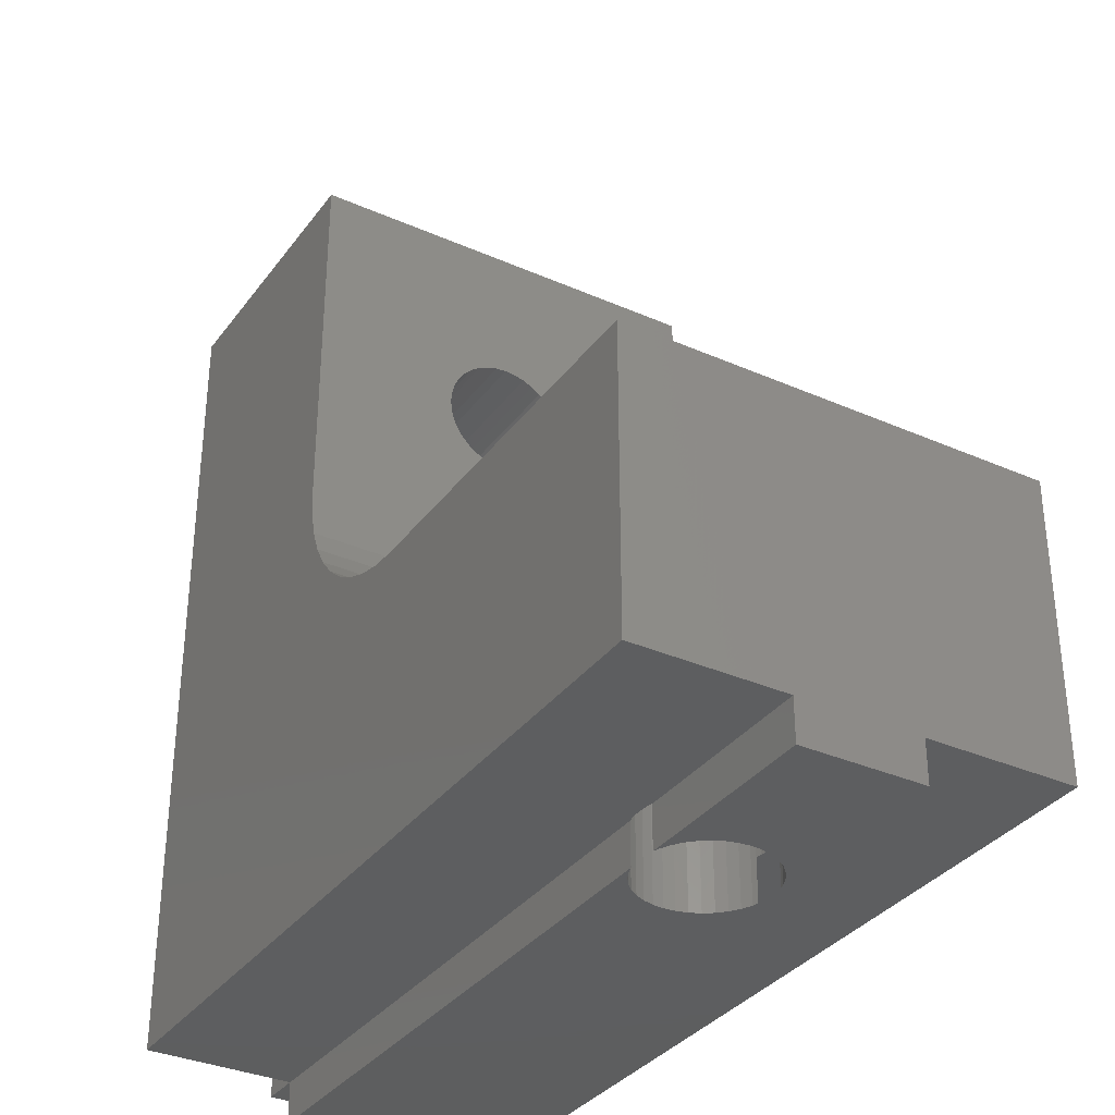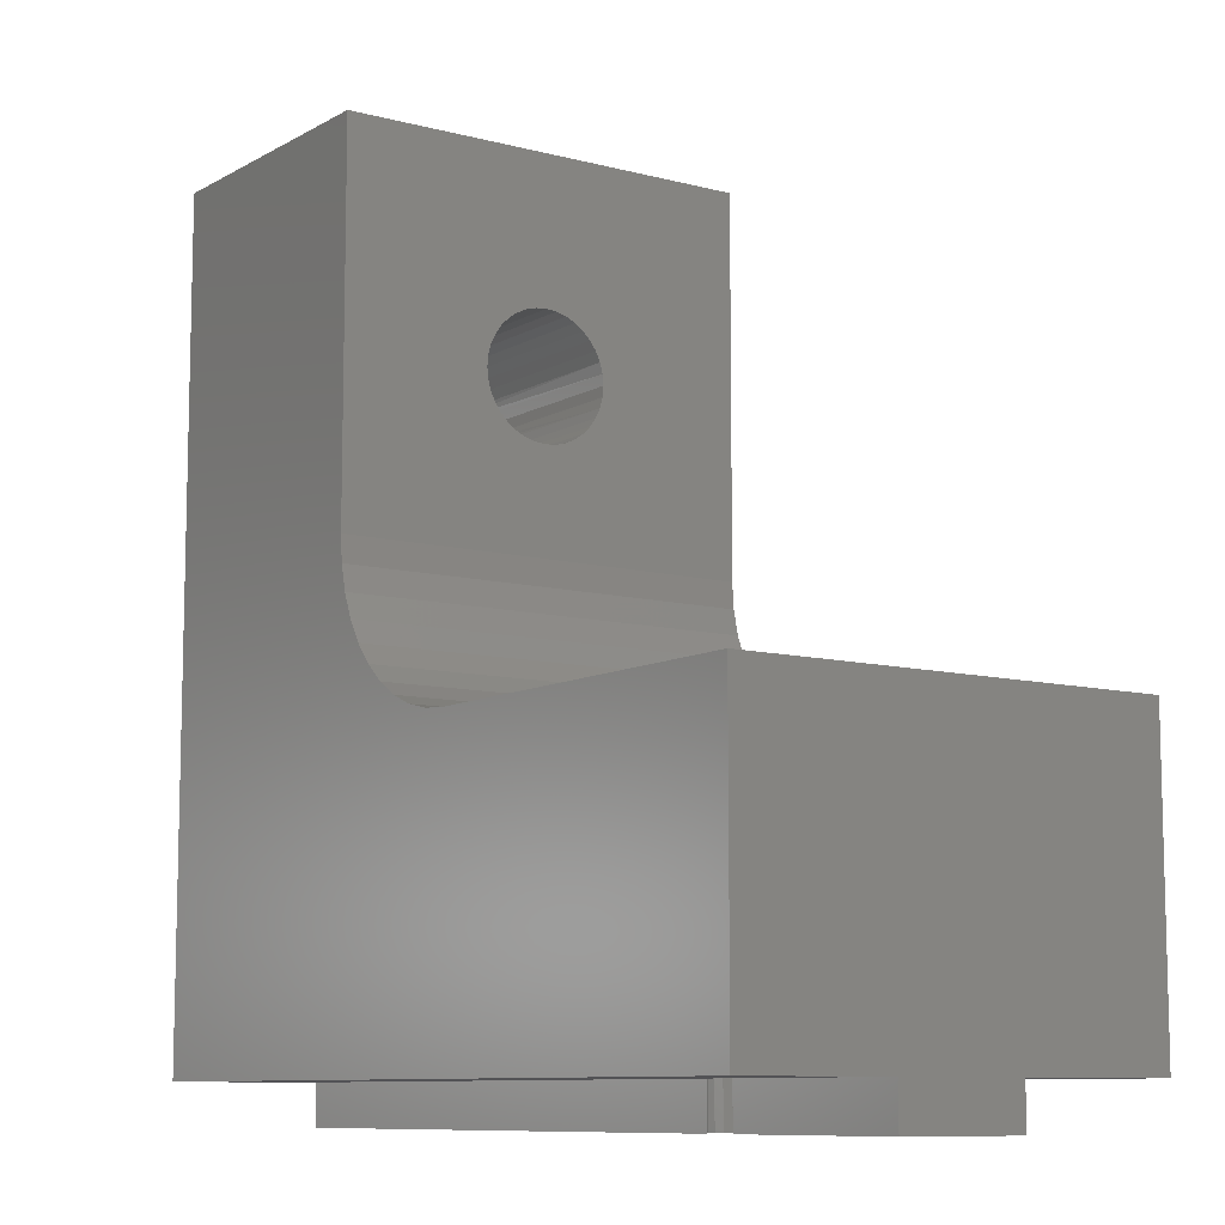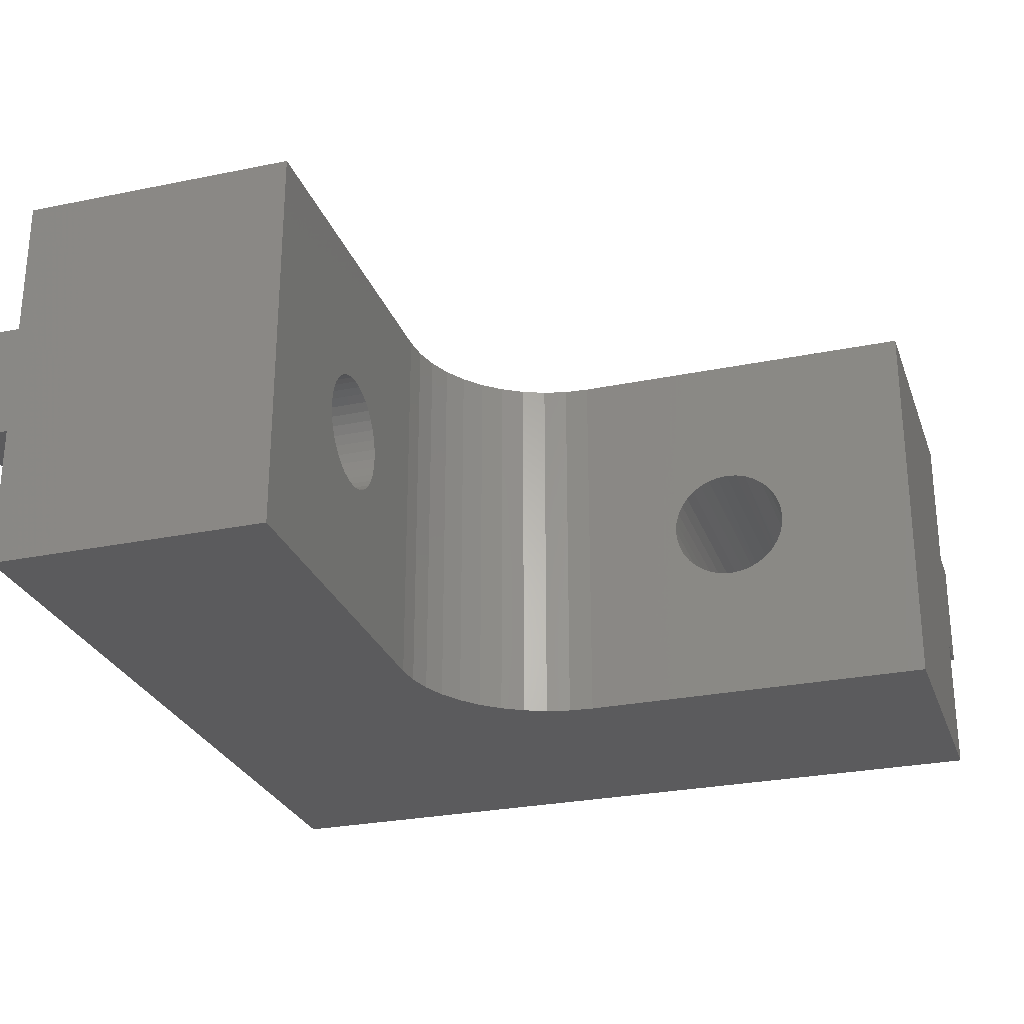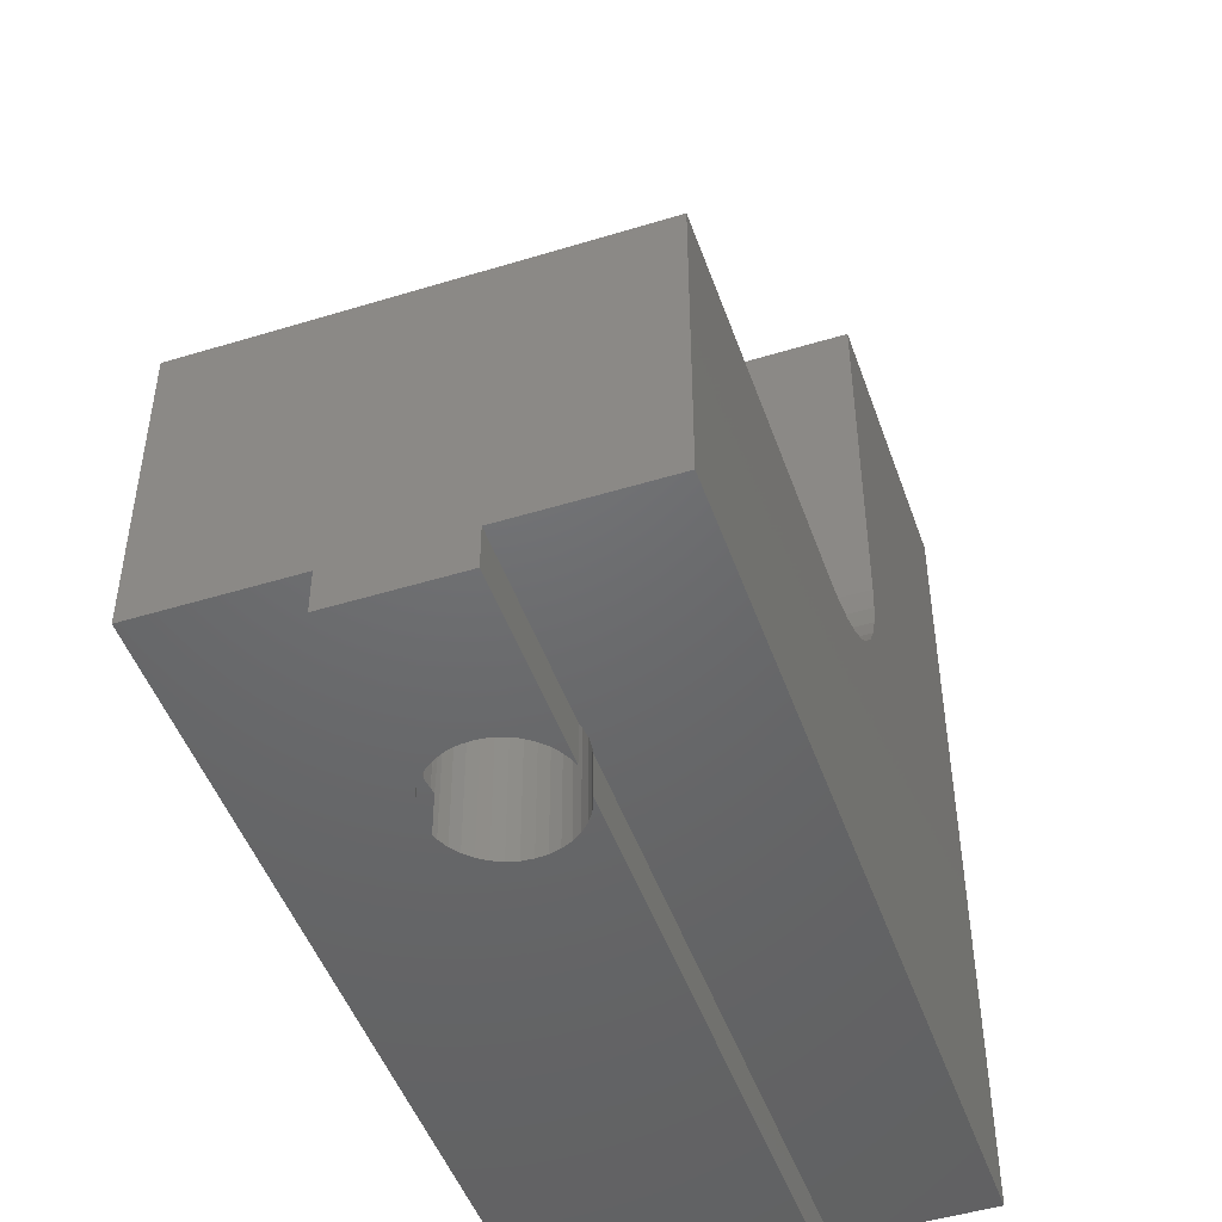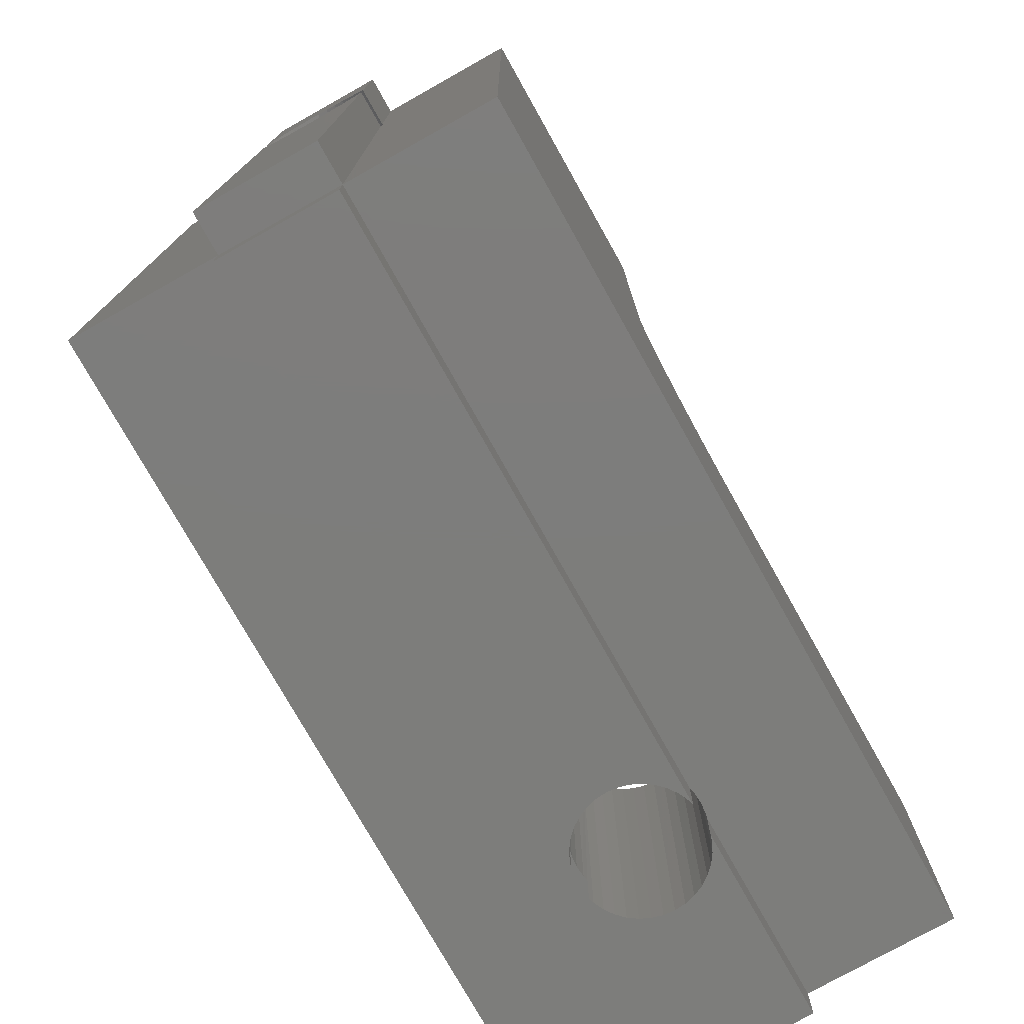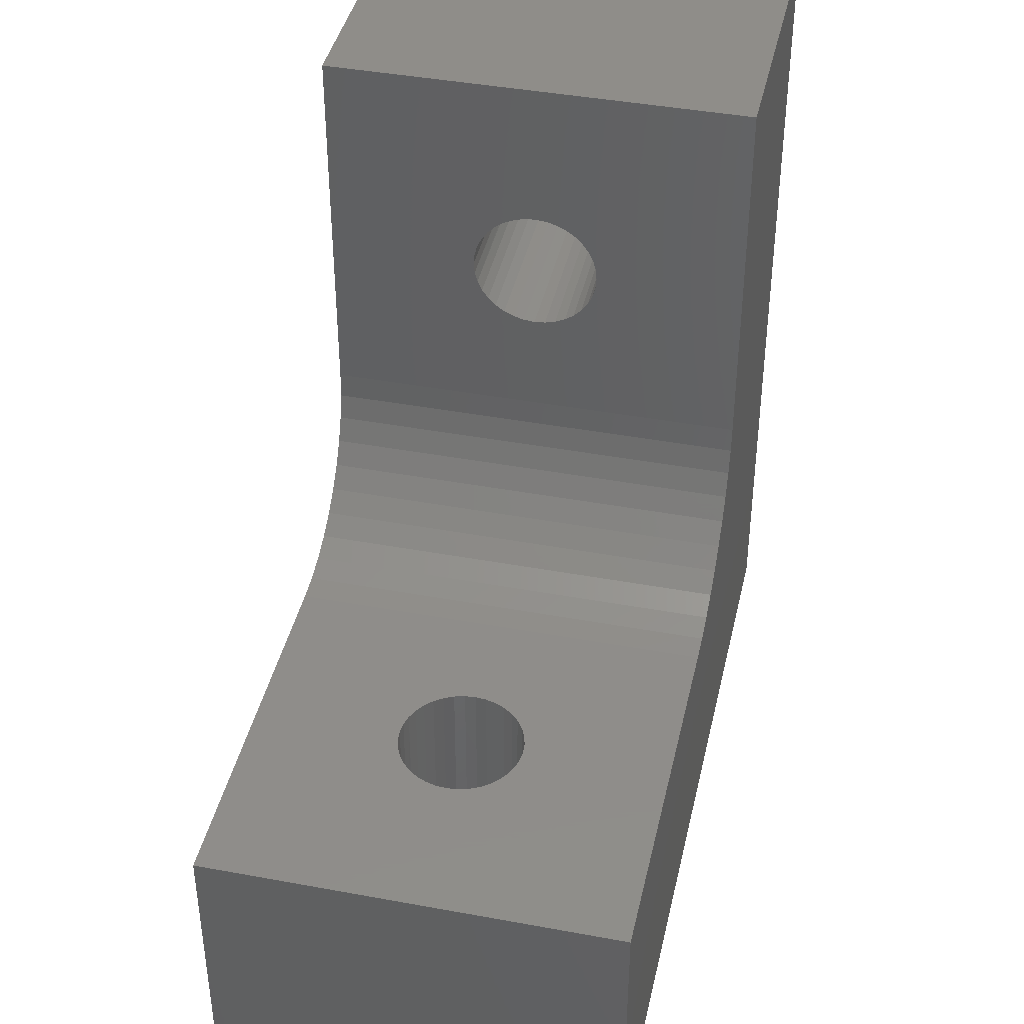
<metadata>
{"format":"stl","ext":"stl","renderer":"f3d","projection":"perspective","resolution":1024,"background":"white","views":[{"elev":-34.0,"azim":59.1,"up":"+Y"},{"elev":-9.4,"azim":55.1,"up":"+Y"},{"elev":-27.1,"azim":107.6,"up":"+Z"},{"elev":-47.9,"azim":109.0,"up":"+Y"},{"elev":-76.6,"azim":-60.7,"up":"+Y"},{"elev":41.6,"azim":102.6,"up":"+Y"}]}
</metadata>
<code>
# stl→obj: 206 verts, 416 faces
v 15.62 0 3.55
v 1 0 3.55
v 15.62 1 3.55
v 1 1 3.55
v 16.38 0 6.45
v 21 0 6.45
v 16.38 1 6.45
v 21 1 6.45
v 17.48 0 4.74
v 17.41 0 4.487
v 21 0 3.55
v 16.75 0 6.299
v 16.51 0 6.41
v 17.3 0 4.25
v 17.15 0 4.036
v 16.96 0 3.851
v 16.75 0 3.701
v 16.51 0 3.59
v 16.38 0 3.55
v 16.96 0 6.149
v 17.15 0 5.964
v 17.3 0 5.75
v 17.41 0 5.513
v 17.48 0 5.26
v 17.5 0 5
v 15.74 1 6.477
v 16 1 6.5
v 21 1 10
v 16.26 1 6.477
v 1 1 10
v 1 1 6.45
v 15.62 1 6.45
v 0 1 6.45
v 0 1 3.55
v 21 1 3.55
v 16.38 1 3.55
v 21 1 0
v 16.26 1 3.523
v 16 1 3.5
v 1 1 0
v 15.74 1 3.523
v 0 16.38 3.55
v 0 21 3.55
v 1 16.38 3.55
v 1 21 3.55
v 0 15.62 6.45
v 1 15.62 6.45
v 0 16.51 3.59
v 0 16.75 3.701
v 0 16.96 3.851
v 0 17.15 4.036
v 0 17.3 4.25
v 0 17.41 4.487
v 0 17.48 4.74
v 0 17.5 5
v 0 21 6.45
v 0 17.48 5.26
v 0 17.41 5.513
v 0 17.3 5.75
v 0 17.15 5.964
v 0 16.96 6.149
v 0 16.75 6.299
v 0 16.51 6.41
v 0 16.38 6.45
v 1 15.74 3.523
v 1 16 3.5
v 1 21 0
v 1 16.26 3.523
v 1 15.62 3.55
v 1 21 6.45
v 1 16.38 6.45
v 1 21 10
v 1 16.26 6.477
v 1 16 6.5
v 1 15.74 6.477
v 21 8 10
v 21 8 0
v 17.41 8 5.513
v 17.3 8 5.75
v 14.7 8 5.75
v 14.59 8 5.513
v 12 8 10
v 16.51 8 3.59
v 16.75 8 3.701
v 16.96 8 3.851
v 17.15 8 4.036
v 17.3 8 4.25
v 17.41 8 4.487
v 14.85 8 5.964
v 14.7 8 4.25
v 14.85 8 4.036
v 12 8 0
v 17.48 8 4.74
v 17.5 8 5
v 17.48 8 5.26
v 14.59 8 4.487
v 17.15 8 5.964
v 16.96 8 6.149
v 16.75 8 6.299
v 16.51 8 6.41
v 16.26 8 6.477
v 16 8 6.5
v 15.74 8 6.477
v 15.49 8 6.41
v 14.52 8 5.26
v 14.5 8 5
v 14.52 8 4.74
v 15.04 8 3.851
v 15.25 8 3.701
v 15.49 8 3.59
v 15.25 8 6.299
v 15.04 8 6.149
v 15.74 8 3.523
v 16 8 3.5
v 16.26 8 3.523
v 11.37 8.049 10
v 11.37 8.049 0
v 10.76 8.196 10
v 10.76 8.196 0
v 10.18 8.436 10
v 10.18 8.436 0
v 9.649 8.764 10
v 9.649 8.764 0
v 9.172 9.172 10
v 9.172 9.172 0
v 8.764 9.649 10
v 8.764 9.649 0
v 8.436 10.18 10
v 8.436 10.18 0
v 8.196 10.76 10
v 8.196 10.76 0
v 8.049 11.37 10
v 8.049 11.37 0
v 8 12 10
v 8 12 0
v 8 16 3.5
v 8 16.26 3.523
v 8 21 0
v 8 16.51 3.59
v 8 16.75 3.701
v 8 15.74 3.523
v 8 15.49 3.59
v 8 15.25 3.701
v 8 17.15 5.964
v 8 17.3 5.75
v 8 21 10
v 8 17.5 5
v 8 17.48 4.74
v 8 17.41 4.487
v 8 17.3 4.25
v 8 17.15 4.036
v 8 16.96 3.851
v 8 15.04 3.851
v 8 14.85 4.036
v 8 14.7 4.25
v 8 17.41 5.513
v 8 17.48 5.26
v 8 16.51 6.41
v 8 16.75 6.299
v 8 16.96 6.149
v 8 14.52 5.26
v 8 14.59 5.513
v 8 14.7 5.75
v 8 14.85 5.964
v 8 15.04 6.149
v 8 15.25 6.299
v 8 15.49 6.41
v 8 14.59 4.487
v 8 14.52 4.74
v 8 14.5 5
v 8 15.74 6.477
v 8 16 6.5
v 8 16.26 6.477
v 0 15.62 3.55
v 0 15.04 3.851
v 0 15.25 3.701
v 0 15.49 3.59
v 0 14.59 4.487
v 0 14.7 4.25
v 0 14.85 4.036
v 0 15.49 6.41
v 0 15.25 6.299
v 0 15.04 6.149
v 0 14.85 5.964
v 0 14.7 5.75
v 0 14.59 5.513
v 0 14.52 5.26
v 0 14.5 5
v 0 14.52 4.74
v 1 0 6.45
v 15.62 0 6.45
v 14.59 0 5.513
v 14.7 0 5.75
v 15.49 0 6.41
v 15.25 0 6.299
v 14.85 0 5.964
v 15.04 0 6.149
v 15.04 0 3.851
v 14.85 0 4.036
v 14.7 0 4.25
v 14.59 0 4.487
v 14.52 0 4.74
v 14.5 0 5
v 14.52 0 5.26
v 15.49 0 3.59
v 15.25 0 3.701
f 1 2 3
f 3 2 4
f 5 6 7
f 7 6 8
f 9 10 11
f 12 6 13
f 13 6 5
f 10 14 11
f 11 14 15
f 11 15 16
f 16 17 11
f 11 17 18
f 11 18 19
f 12 20 6
f 6 20 21
f 6 21 22
f 22 23 6
f 6 23 24
f 6 24 11
f 11 24 25
f 11 25 9
f 26 27 28
f 27 29 28
f 28 29 7
f 28 7 8
f 30 31 28
f 28 31 32
f 28 32 26
f 33 34 31
f 31 34 4
f 35 36 37
f 37 36 38
f 37 38 39
f 4 40 3
f 3 40 37
f 3 37 41
f 41 37 39
f 42 43 44
f 44 43 45
f 46 33 47
f 47 33 31
f 42 48 43
f 43 48 49
f 43 49 50
f 50 51 43
f 43 51 52
f 43 52 53
f 53 54 43
f 43 54 55
f 43 55 56
f 56 55 57
f 56 57 58
f 58 59 56
f 56 59 60
f 56 60 61
f 61 62 56
f 56 62 63
f 56 63 64
f 65 66 67
f 66 68 67
f 67 68 44
f 67 44 45
f 40 4 67
f 67 4 69
f 67 69 65
f 70 71 72
f 72 71 73
f 72 73 74
f 31 30 47
f 47 30 72
f 47 72 75
f 75 72 74
f 76 28 77
f 77 28 8
f 37 77 35
f 35 77 8
f 35 8 11
f 11 8 6
f 78 79 76
f 80 81 82
f 83 84 77
f 77 84 85
f 85 86 77
f 77 86 87
f 77 87 88
f 80 82 89
f 90 91 92
f 88 93 77
f 77 93 94
f 77 94 76
f 76 94 95
f 76 95 78
f 90 92 96
f 79 97 76
f 76 97 98
f 76 98 99
f 99 100 76
f 76 100 101
f 76 101 82
f 101 102 82
f 82 102 103
f 82 103 104
f 81 105 82
f 82 105 106
f 82 106 92
f 92 106 107
f 92 107 96
f 91 108 92
f 92 108 109
f 92 109 110
f 104 111 82
f 82 111 112
f 82 112 89
f 110 113 92
f 92 113 114
f 92 114 77
f 77 114 115
f 77 115 83
f 82 92 116
f 116 92 117
f 116 117 118
f 118 117 119
f 118 119 120
f 120 119 121
f 120 121 122
f 122 121 123
f 122 123 124
f 124 123 125
f 124 125 126
f 126 125 127
f 126 127 128
f 128 127 129
f 128 129 130
f 130 129 131
f 130 131 132
f 132 131 133
f 132 133 134
f 134 133 135
f 136 135 137
f 137 135 138
f 137 138 139
f 139 138 140
f 136 141 135
f 135 141 142
f 135 142 143
f 144 145 146
f 138 146 147
f 147 148 138
f 138 148 149
f 138 149 150
f 150 151 138
f 138 151 152
f 138 152 140
f 143 153 135
f 135 153 154
f 135 154 155
f 145 156 146
f 146 156 157
f 146 157 147
f 158 159 146
f 146 159 160
f 146 160 144
f 161 162 134
f 134 162 163
f 134 163 164
f 164 165 134
f 134 165 166
f 134 166 167
f 155 168 135
f 135 168 169
f 135 169 134
f 134 169 170
f 134 170 161
f 167 171 134
f 134 171 172
f 134 172 146
f 146 172 173
f 146 173 158
f 138 67 146
f 146 67 45
f 72 146 70
f 70 146 45
f 70 45 56
f 56 45 43
f 124 126 30
f 30 126 128
f 30 116 118
f 116 30 82
f 82 30 28
f 82 28 76
f 118 120 30
f 30 120 122
f 30 122 124
f 128 130 30
f 30 130 132
f 30 132 72
f 72 132 134
f 72 134 146
f 133 131 40
f 40 131 129
f 40 129 127
f 127 125 40
f 40 125 123
f 40 123 121
f 133 40 135
f 135 40 67
f 135 67 138
f 121 119 40
f 40 119 117
f 40 117 37
f 37 117 92
f 37 92 77
f 69 4 174
f 174 4 34
f 71 70 64
f 64 70 56
f 175 176 34
f 34 176 177
f 34 177 174
f 178 179 34
f 34 179 180
f 34 180 175
f 46 181 33
f 33 181 182
f 33 182 183
f 183 184 33
f 33 184 185
f 33 185 186
f 186 187 33
f 33 187 188
f 33 188 34
f 34 188 189
f 34 189 178
f 69 174 177
f 71 64 63
f 167 47 171
f 171 47 75
f 171 75 172
f 172 75 74
f 172 74 173
f 173 74 73
f 173 73 158
f 139 44 137
f 137 44 68
f 137 68 136
f 136 68 66
f 136 66 141
f 141 66 65
f 141 65 142
f 73 71 158
f 158 71 63
f 158 63 159
f 159 63 62
f 159 62 160
f 160 62 61
f 160 61 144
f 144 61 60
f 144 60 145
f 145 60 59
f 145 59 156
f 156 59 58
f 156 58 157
f 157 58 57
f 157 57 147
f 147 57 55
f 147 55 148
f 148 55 54
f 148 54 149
f 149 54 53
f 149 53 150
f 150 53 52
f 150 52 151
f 151 52 51
f 151 51 152
f 152 51 50
f 152 50 140
f 140 50 49
f 140 49 139
f 139 49 48
f 139 48 44
f 44 48 42
f 65 69 142
f 142 69 177
f 142 177 143
f 143 177 176
f 143 176 153
f 153 176 175
f 153 175 154
f 154 175 180
f 154 180 155
f 155 180 179
f 155 179 168
f 168 179 178
f 168 178 169
f 169 178 189
f 169 189 170
f 170 189 188
f 170 188 161
f 161 188 187
f 161 187 162
f 162 187 186
f 162 186 163
f 163 186 185
f 163 185 164
f 164 185 184
f 164 184 165
f 165 184 183
f 165 183 166
f 166 183 182
f 166 182 167
f 167 182 181
f 167 181 47
f 47 181 46
f 2 190 4
f 4 190 31
f 36 35 19
f 19 35 11
f 32 31 191
f 191 31 190
f 190 192 193
f 191 190 194
f 194 190 195
f 193 196 190
f 190 196 197
f 190 197 195
f 198 199 2
f 2 199 200
f 2 200 201
f 201 202 2
f 2 202 203
f 2 203 190
f 190 203 204
f 190 204 192
f 1 205 2
f 2 205 206
f 2 206 198
f 36 19 18
f 32 191 194
f 100 7 101
f 101 7 29
f 101 29 102
f 102 29 27
f 102 27 103
f 103 27 26
f 103 26 104
f 110 3 113
f 113 3 41
f 113 41 114
f 114 41 39
f 114 39 115
f 115 39 38
f 115 38 83
f 38 36 83
f 83 36 18
f 83 18 84
f 84 18 17
f 84 17 85
f 85 17 16
f 85 16 86
f 86 16 15
f 86 15 87
f 87 15 14
f 87 14 88
f 88 14 10
f 88 10 93
f 93 10 9
f 93 9 94
f 94 9 25
f 94 25 95
f 95 25 24
f 95 24 78
f 78 24 23
f 78 23 79
f 79 23 22
f 79 22 97
f 97 22 21
f 97 21 98
f 98 21 20
f 98 20 99
f 99 20 12
f 99 12 100
f 100 12 13
f 100 13 7
f 7 13 5
f 26 32 104
f 104 32 194
f 104 194 111
f 111 194 195
f 111 195 112
f 112 195 197
f 112 197 89
f 89 197 196
f 89 196 80
f 80 196 193
f 80 193 81
f 81 193 192
f 81 192 105
f 105 192 204
f 105 204 106
f 106 204 203
f 106 203 107
f 107 203 202
f 107 202 96
f 96 202 201
f 96 201 90
f 90 201 200
f 90 200 91
f 91 200 199
f 91 199 108
f 108 199 198
f 108 198 109
f 109 198 206
f 109 206 110
f 110 206 205
f 110 205 3
f 3 205 1

</code>
